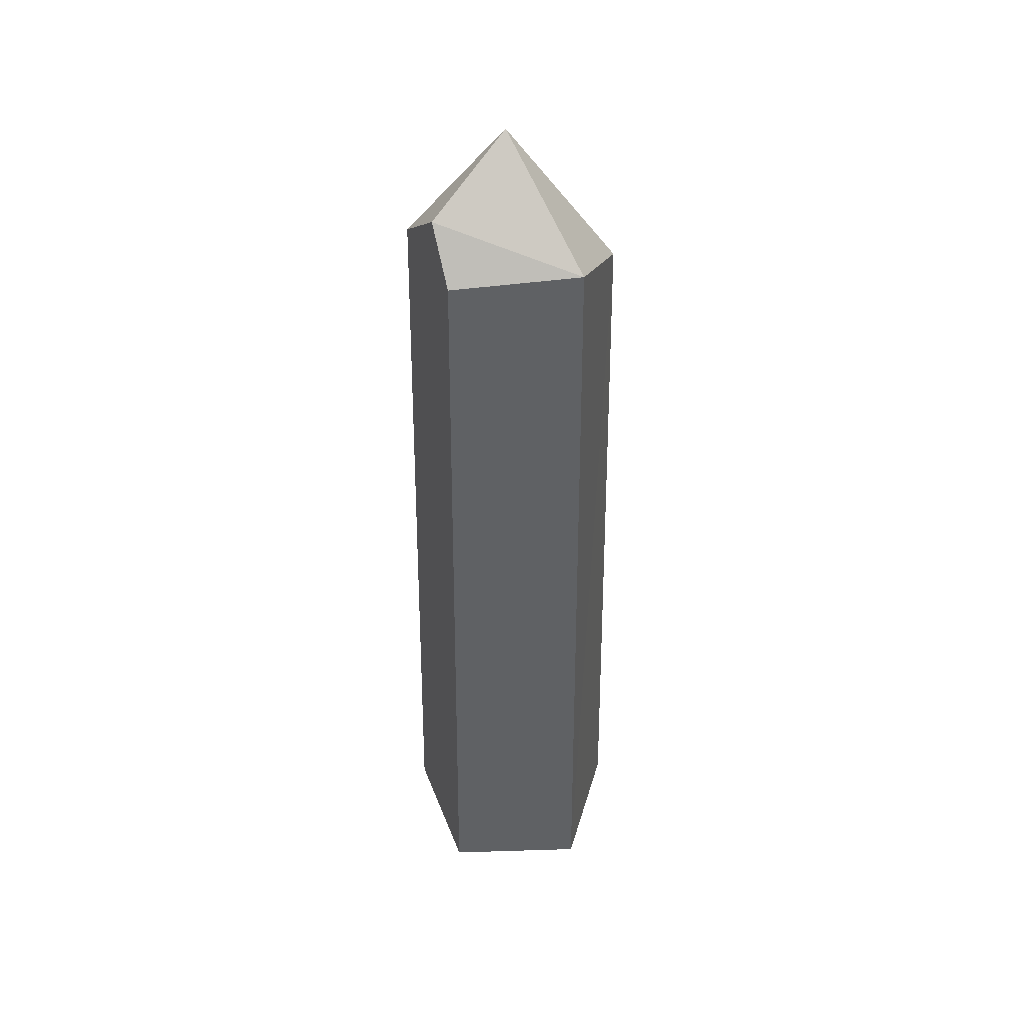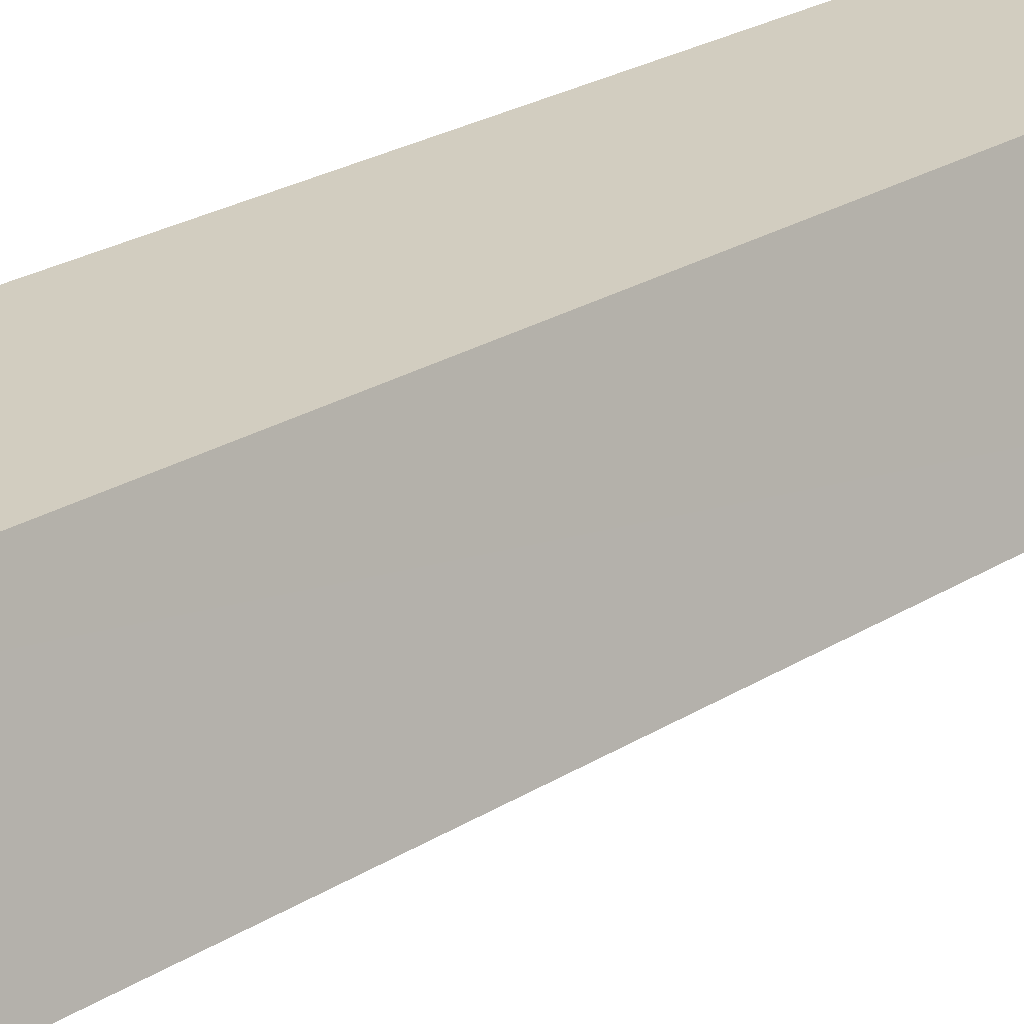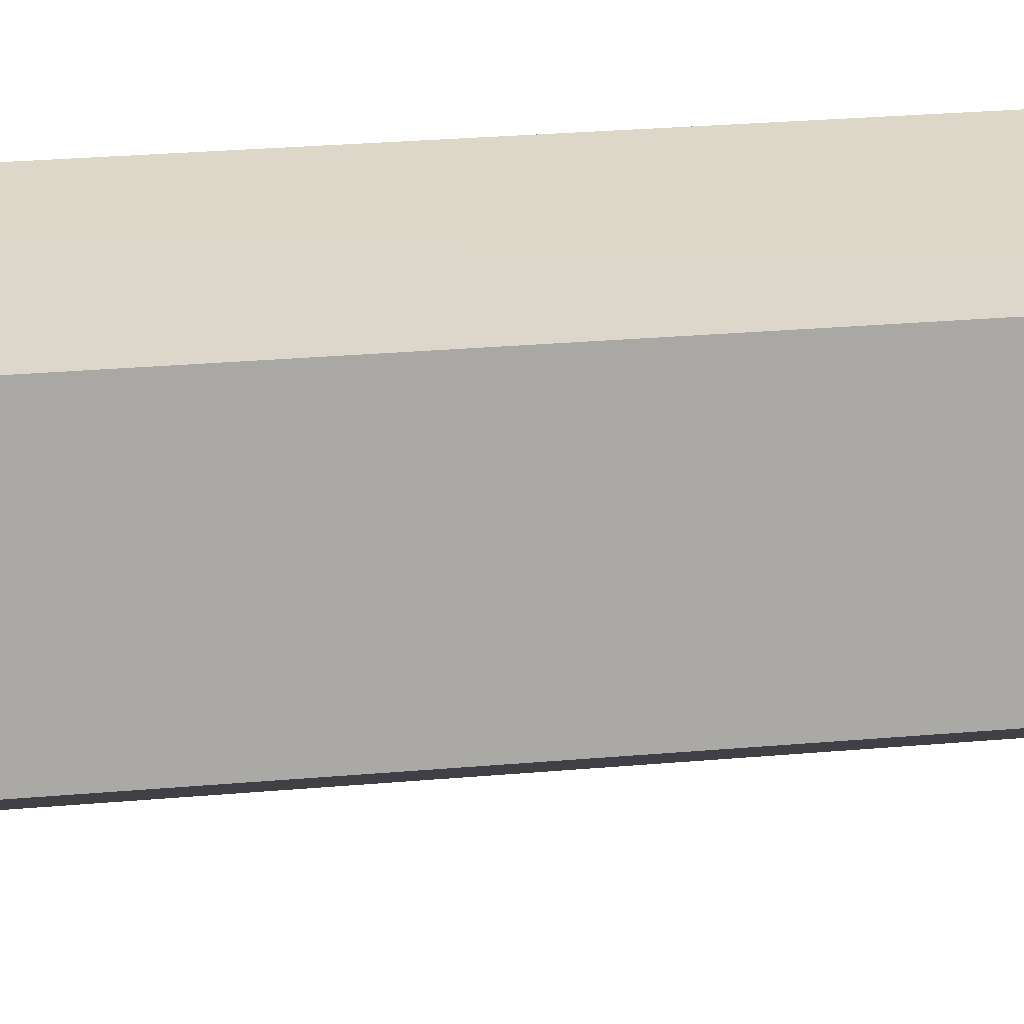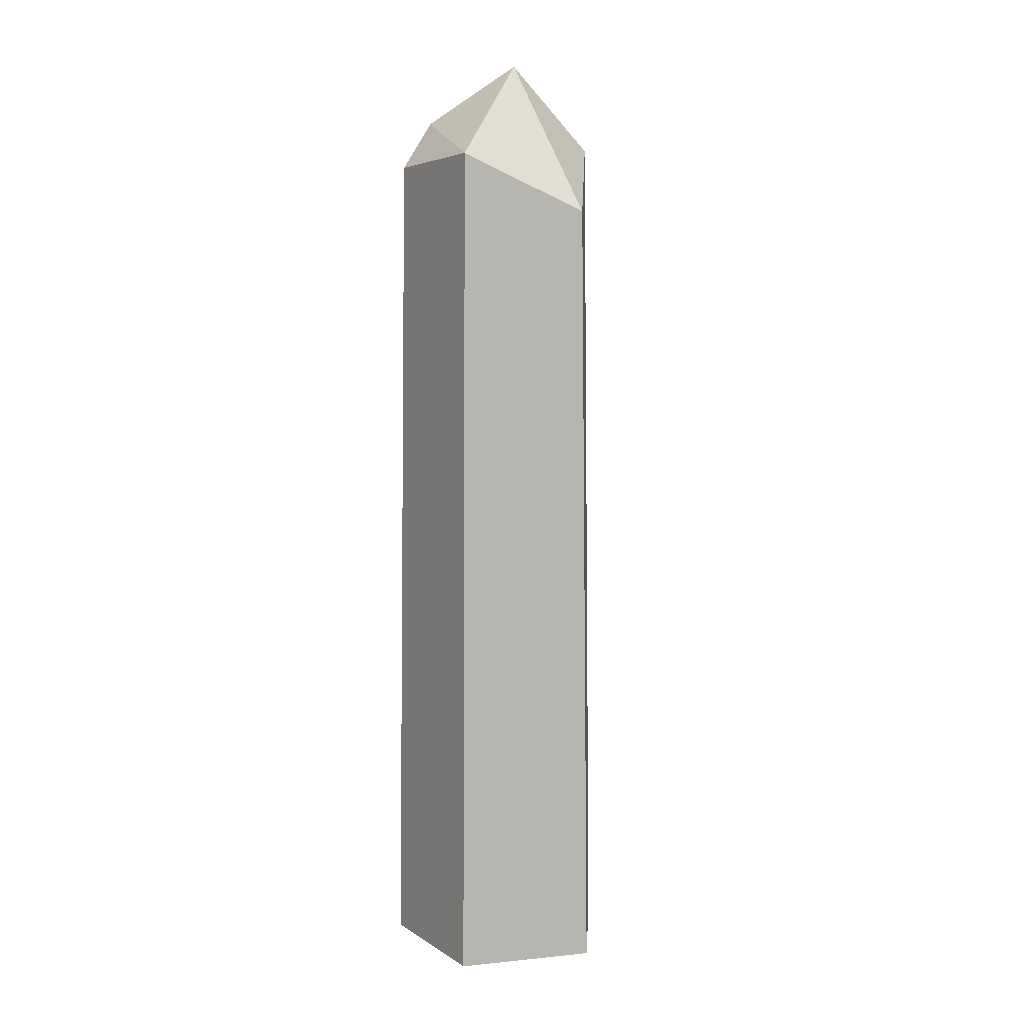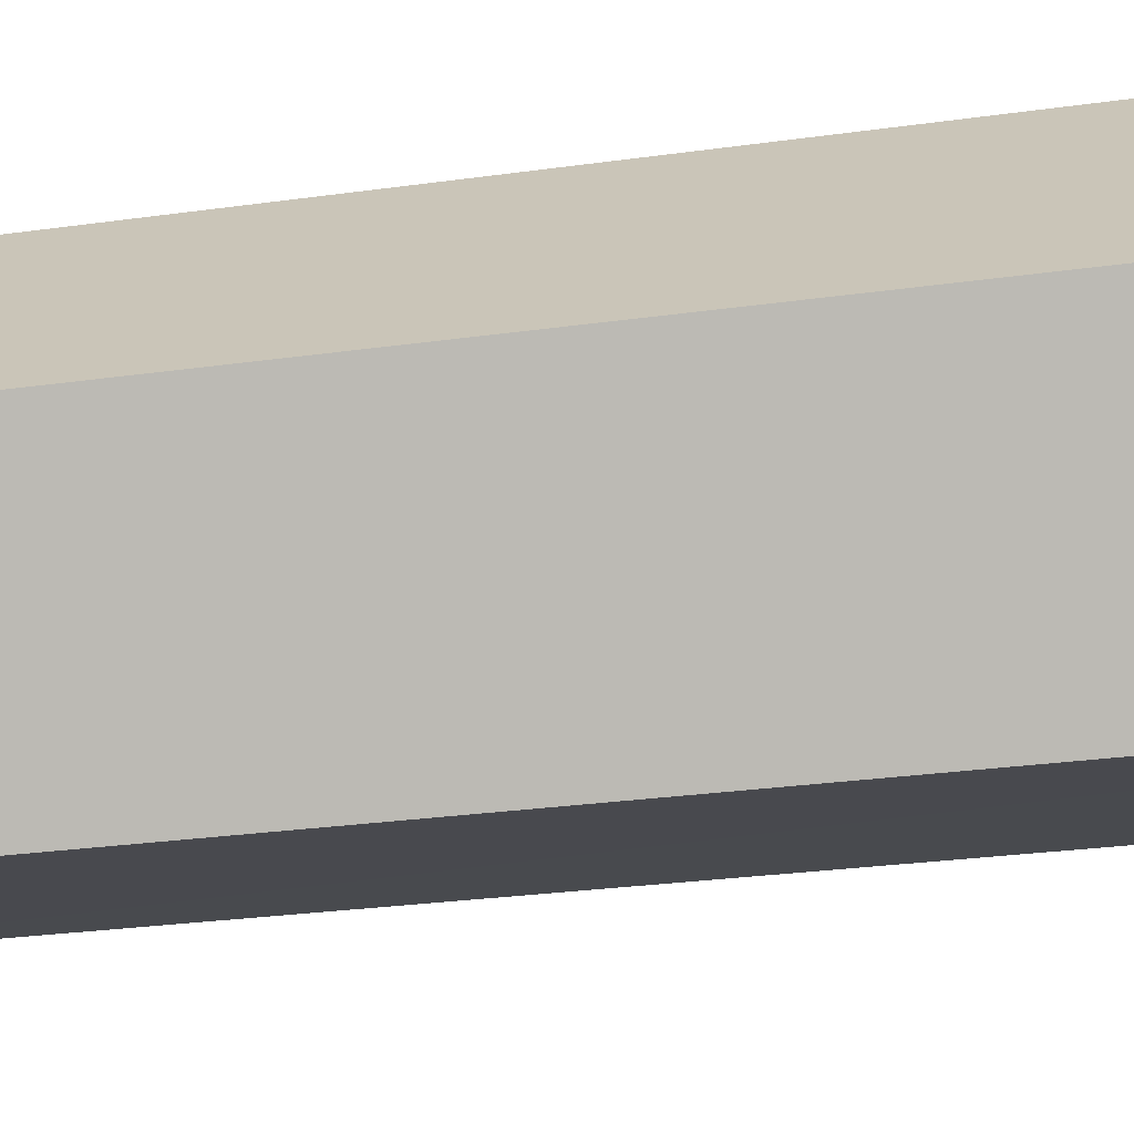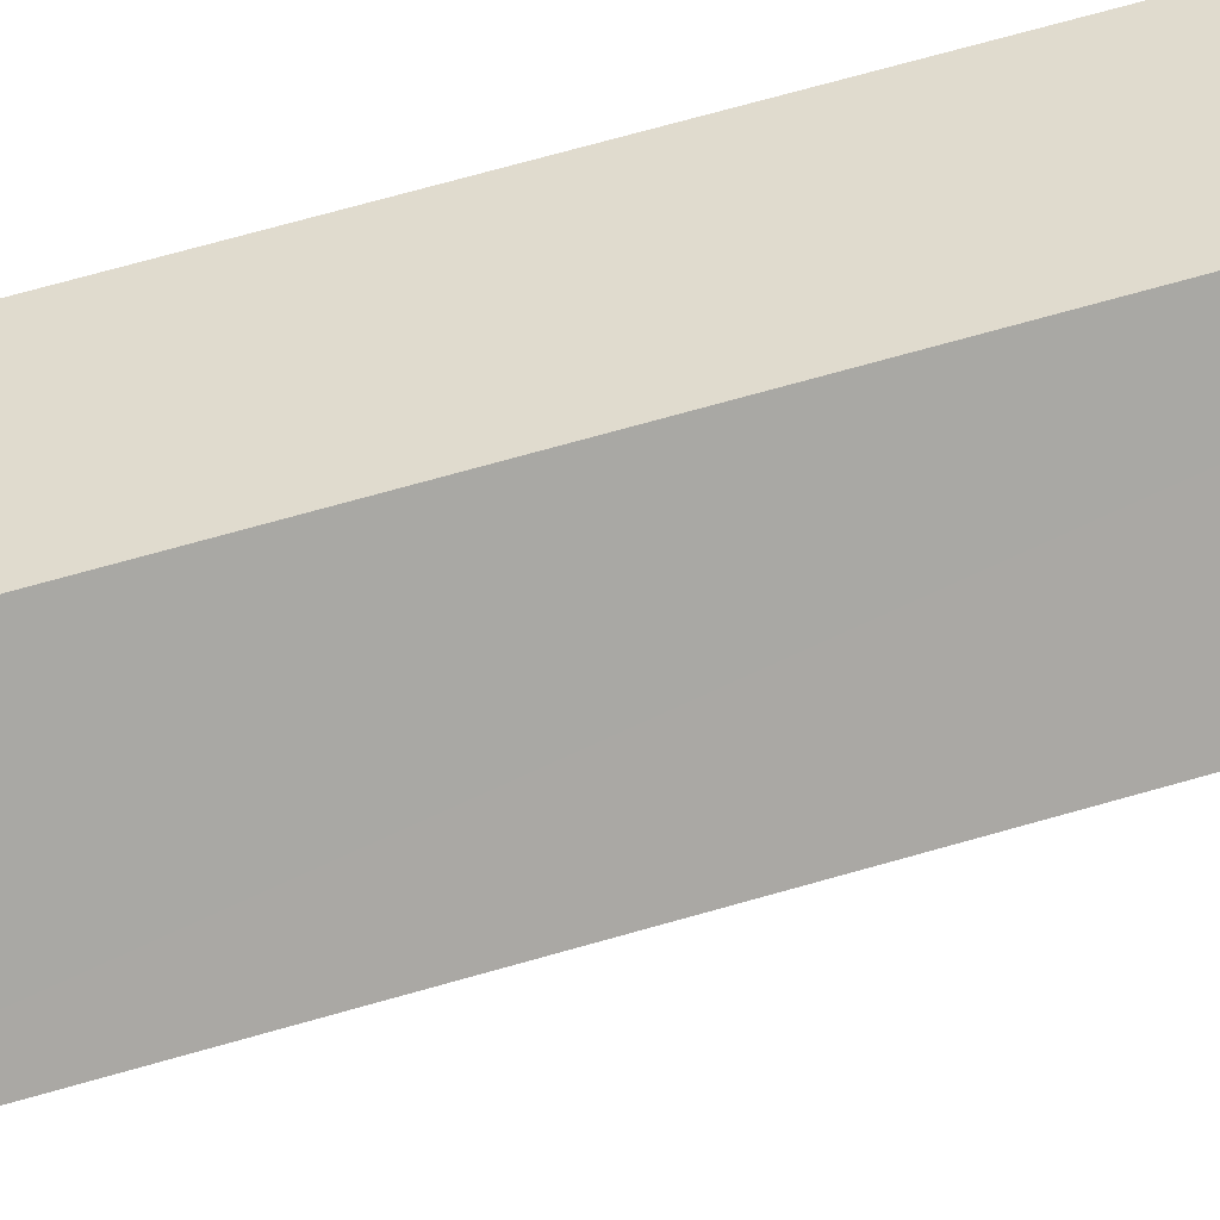
<metadata>
{"format":"obj","ext":"obj","renderer":"f3d","projection":"perspective","resolution":1024,"background":"white","views":[{"elev":43.3,"azim":-2.1,"up":"+Y"},{"elev":25.1,"azim":45.1,"up":"+Z"},{"elev":-39.7,"azim":95.5,"up":"+Z"},{"elev":9.1,"azim":57.3,"up":"+Y"},{"elev":-49.1,"azim":-82.4,"up":"+Z"},{"elev":33.4,"azim":-116.1,"up":"+Z"}]}
</metadata>
<code>
g Crystal_s_05_Collider
v 0.05046 0.6967 0.06907
v -0.06097 0.7261 0.03666
v -0.05036 0.6875 0.06932
v 0 0.7034 -0.08568
v -0.00456 0.7731 -0.01407
v 0.08149 0.6501 -0.02648
v -0.08149 0.6773 -0.02648
v 0.05621 -0 0.07737
v 0.09095 0 -0.02955
v 0 0 -0.09563
v -0.09095 0 -0.02955
v -0.05621 -0 0.07737
f 1 2 3
f 4 5 6
f 2 5 7
f 7 5 4
f 6 8 9
f 6 10 4
f 5 1 6
f 7 10 11
f 3 2 7
f 7 12 3
f 3 8 1
f 1 5 2
f 6 1 8
f 6 9 10
f 7 4 10
f 7 11 12
f 3 12 8

</code>
